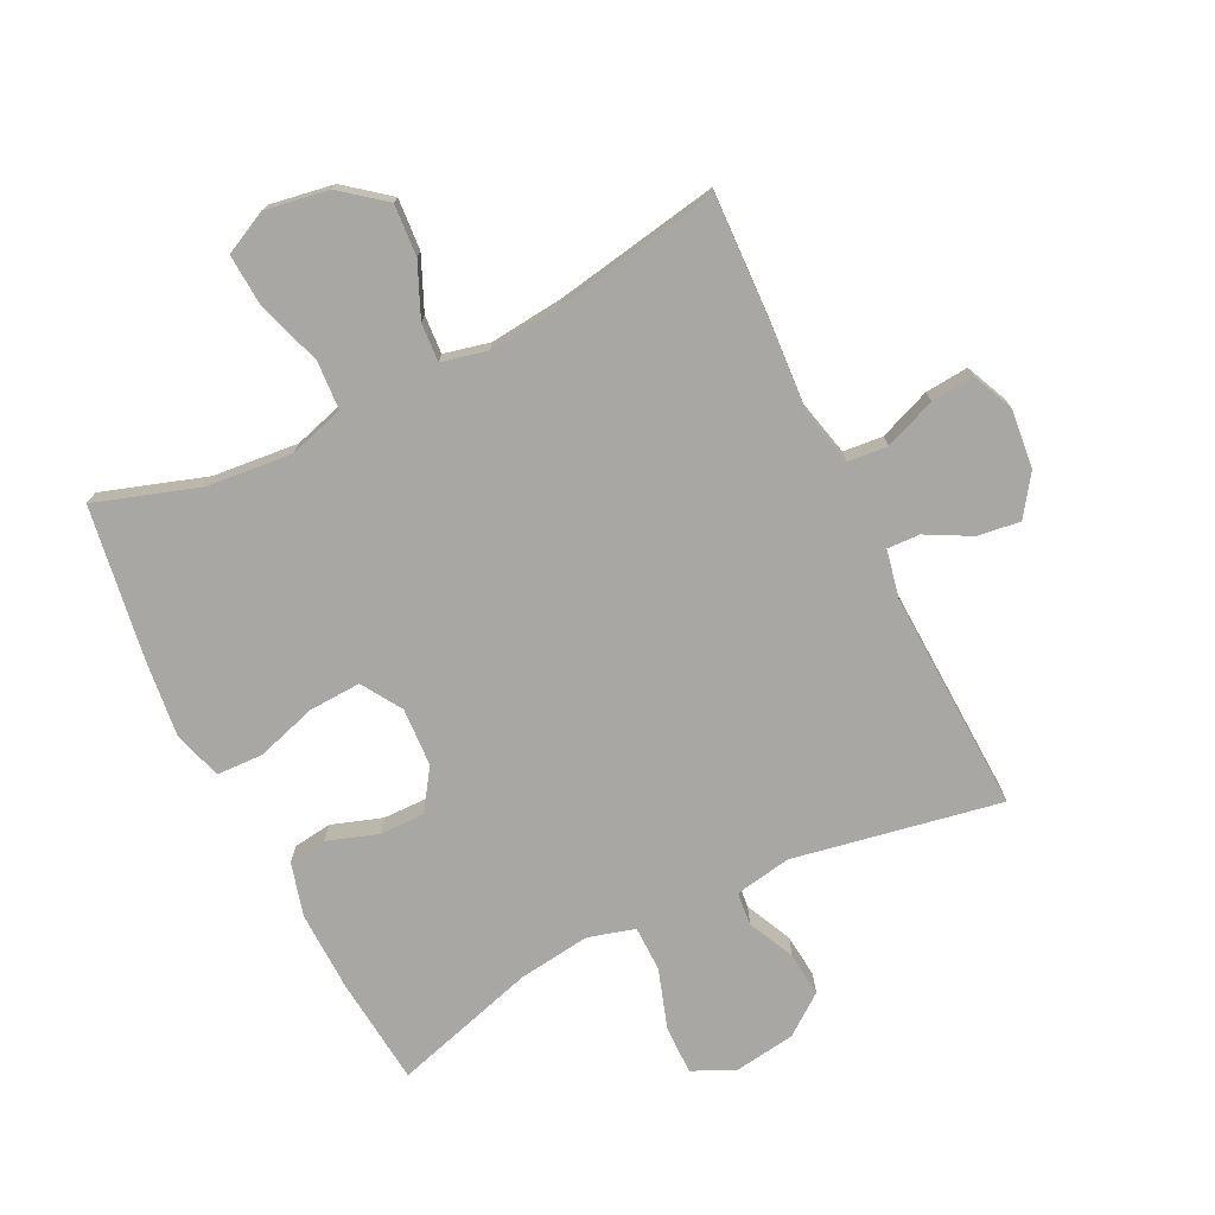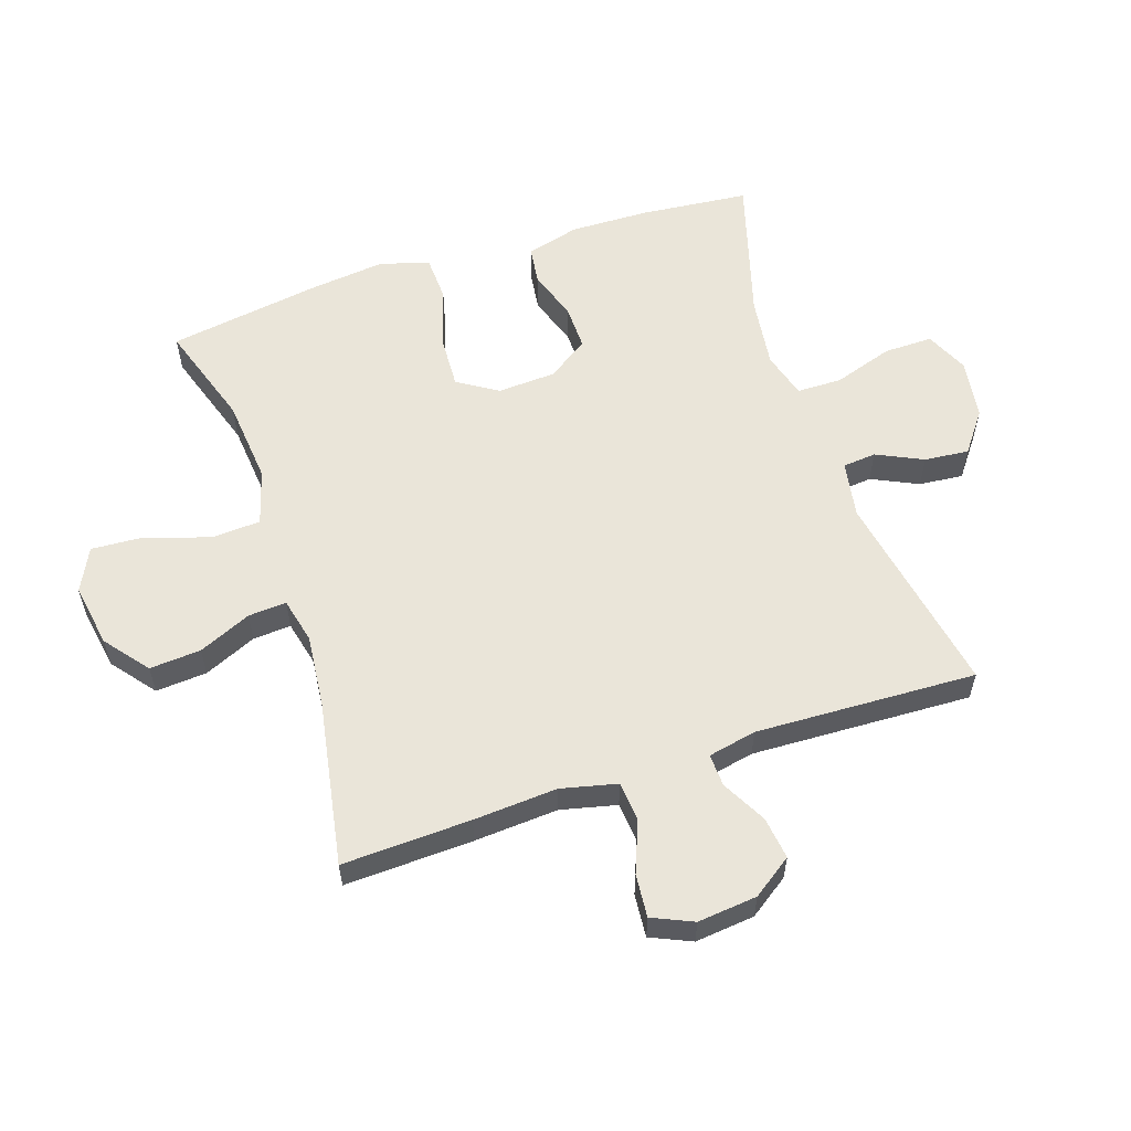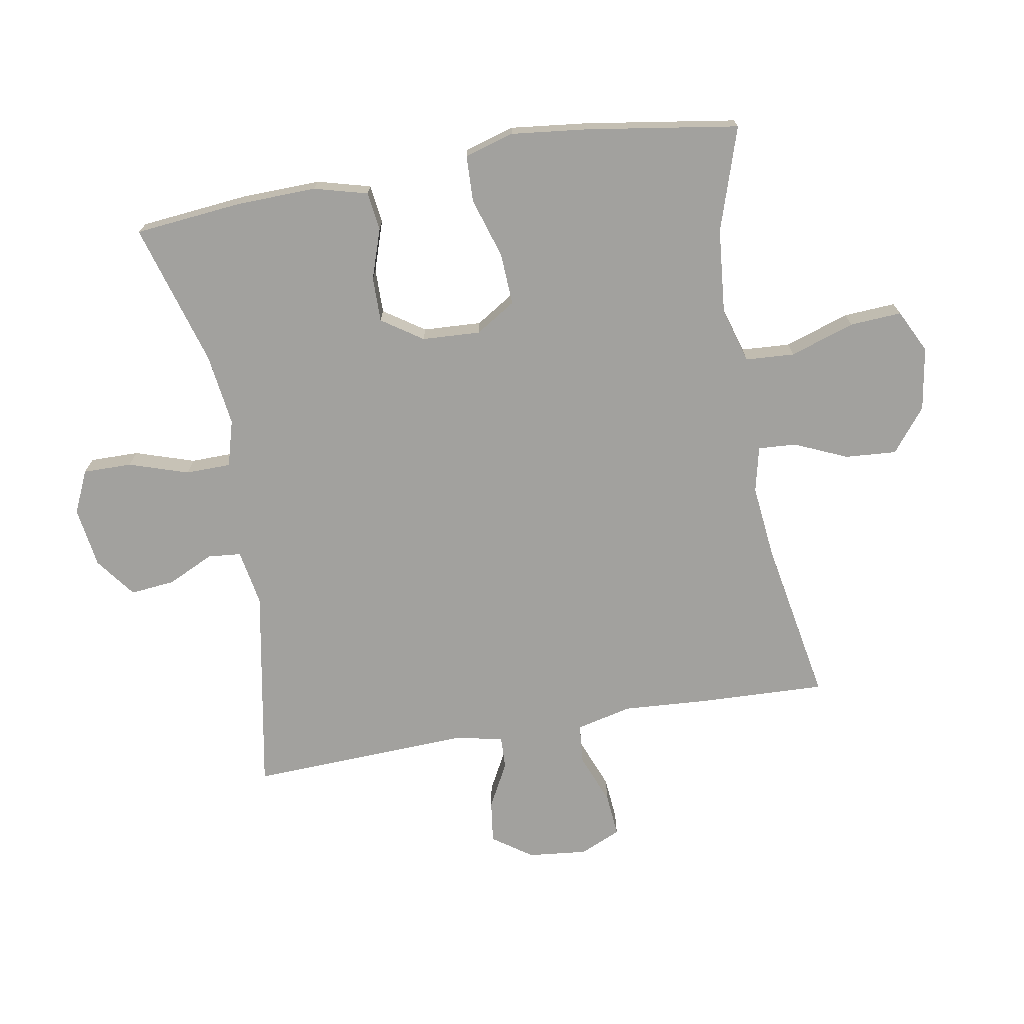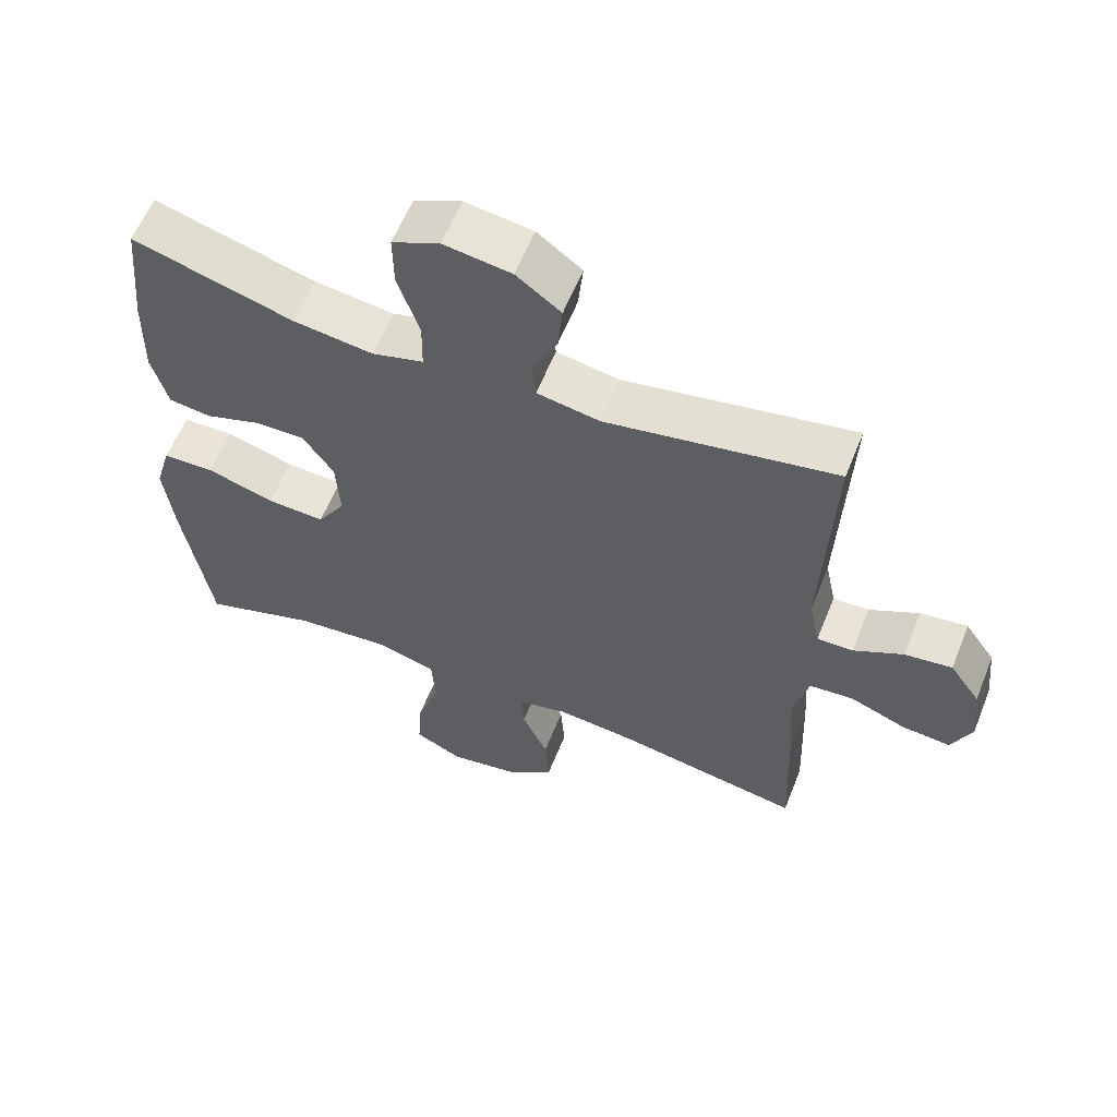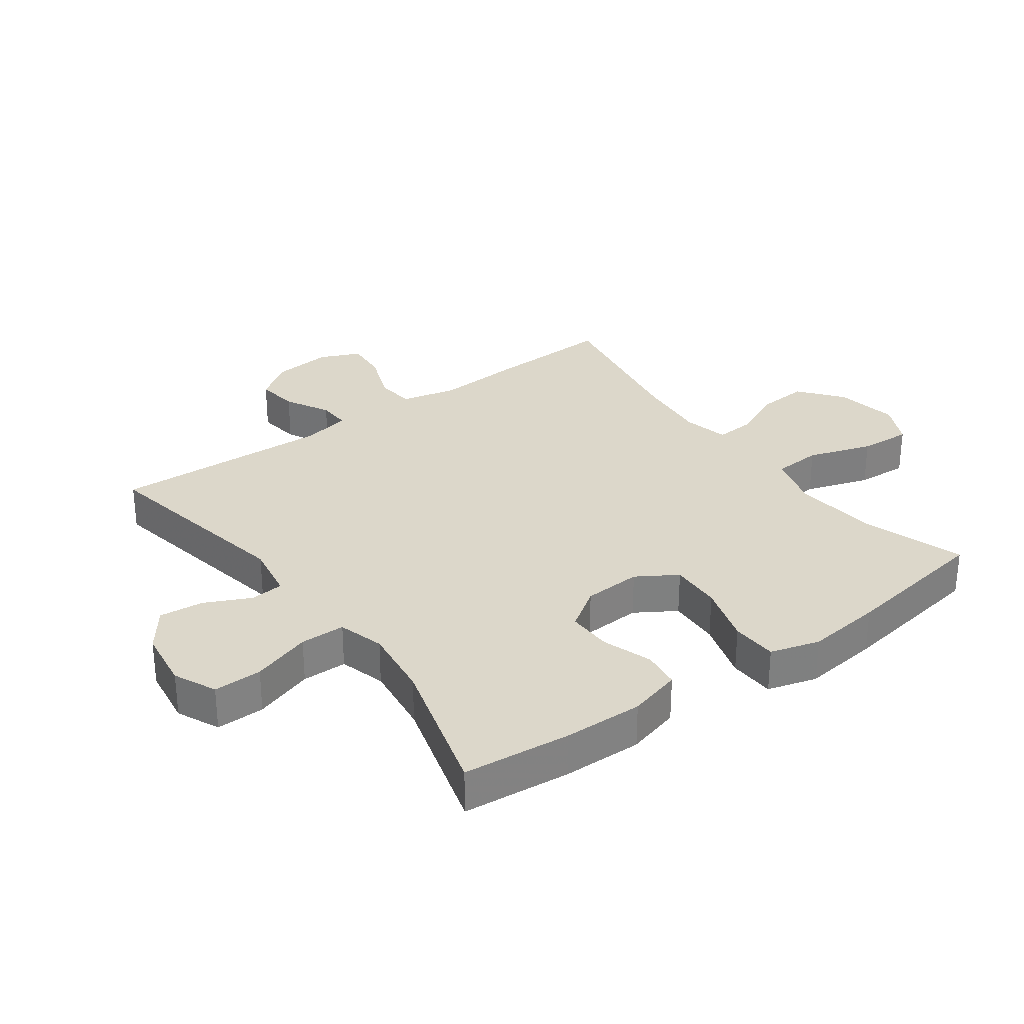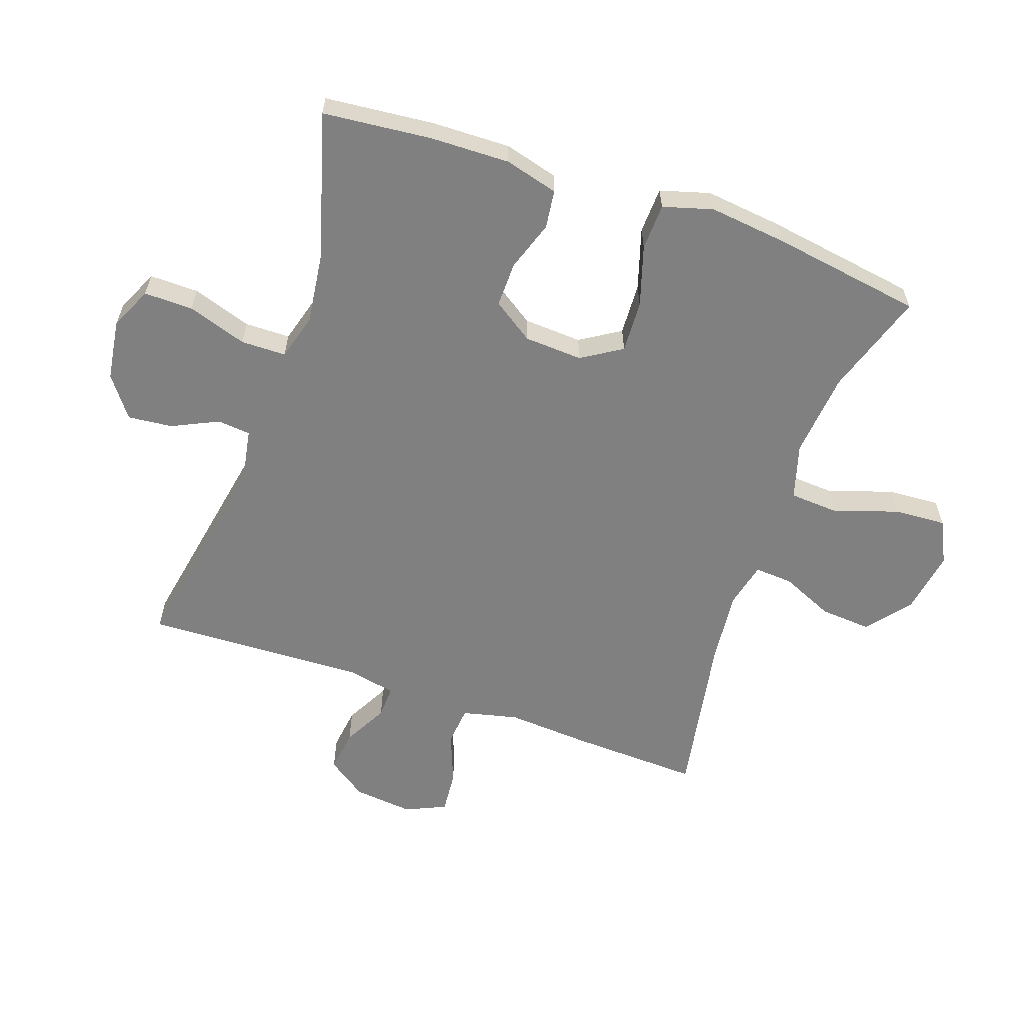
<metadata>
{"format":"obj","ext":"obj","renderer":"f3d","projection":"perspective","resolution":1024,"background":"white","views":[{"elev":-74.5,"azim":-153.7,"up":"+Y"},{"elev":57.8,"azim":-108.4,"up":"+Y"},{"elev":-72.0,"azim":100.0,"up":"+Y"},{"elev":60.0,"azim":-158.2,"up":"+Z"},{"elev":30.4,"azim":53.8,"up":"+Y"},{"elev":-60.2,"azim":70.8,"up":"+Y"}]}
</metadata>
<code>
v 0.5 0.07 -0.5
v 0.335 0.07 -0.446
v 0.199 0.07 -0.433
v 0.111 0.07 -0.459
v 0.106 0.07 -0.537
v 0.14 0.07 -0.64
v 0.145 0.07 -0.723
v 0.076 0.07 -0.757
v -0.025 0.07 -0.74
v -0.094 0.07 -0.685
v -0.088 0.07 -0.603
v -0.051 0.07 -0.519
v -0.047 0.07 -0.458
v -0.12 0.07 -0.441
v -0.237 0.07 -0.453
v -0.5 0.07 -0.5
v -0.492 0.07 -0.295
v -0.483 0.07 -0.161
v -0.504 0.07 -0.072
v -0.567 0.07 -0.066
v -0.649 0.07 -0.098
v -0.718 0.07 -0.104
v -0.747 0.07 -0.039
v -0.737 0.07 0.056
v -0.693 0.07 0.119
v -0.625 0.07 0.11
v -0.554 0.07 0.072
v -0.502 0.07 0.07
v -0.486 0.07 0.147
v -0.5 0.07 0.5
v -0.17 0.07 0.439
v -0.08 0.07 0.455
v -0.075 0.07 0.508
v -0.11 0.07 0.582
v -0.117 0.07 0.653
v -0.053 0.07 0.701
v 0.044 0.07 0.715
v 0.112 0.07 0.684
v 0.111 0.07 0.606
v 0.08 0.07 0.511
v 0.081 0.07 0.439
v 0.155 0.07 0.418
v 0.27 0.07 0.433
v 0.5 0.07 0.5
v 0.517 0.07 0.327
v 0.52 0.07 0.2
v 0.497 0.07 0.115
v 0.436 0.07 0.107
v 0.356 0.07 0.134
v 0.284 0.07 0.135
v 0.24 0.07 0.07
v 0.235 0.07 -0.023
v 0.275 0.07 -0.087
v 0.358 0.07 -0.083
v 0.455 0.07 -0.053
v 0.529 0.07 -0.056
v 0.552 0.07 -0.135
v 0.538 0.07 -0.257
v 0.5 0 -0.5
v 0.335 0 -0.446
v 0.199 0 -0.433
v 0.111 0 -0.459
v 0.106 0 -0.537
v 0.14 0 -0.64
v 0.145 0 -0.723
v 0.076 0 -0.757
v -0.025 0 -0.74
v -0.094 0 -0.685
v -0.088 0 -0.603
v -0.051 0 -0.519
v -0.047 0 -0.458
v -0.12 0 -0.441
v -0.237 0 -0.453
v -0.5 0 -0.5
v -0.492 0 -0.295
v -0.483 0 -0.161
v -0.504 0 -0.072
v -0.567 0 -0.066
v -0.649 0 -0.098
v -0.718 0 -0.104
v -0.747 0 -0.039
v -0.737 0 0.056
v -0.693 0 0.119
v -0.625 0 0.11
v -0.554 0 0.072
v -0.502 0 0.07
v -0.486 0 0.147
v -0.5 0 0.5
v -0.17 0 0.439
v -0.08 0 0.455
v -0.075 0 0.508
v -0.11 0 0.582
v -0.117 0 0.653
v -0.053 0 0.701
v 0.044 0 0.715
v 0.112 0 0.684
v 0.111 0 0.606
v 0.08 0 0.511
v 0.081 0 0.439
v 0.155 0 0.418
v 0.27 0 0.433
v 0.5 0 0.5
v 0.517 0 0.327
v 0.52 0 0.2
v 0.497 0 0.115
v 0.436 0 0.107
v 0.356 0 0.134
v 0.284 0 0.135
v 0.24 0 0.07
v 0.235 0 -0.023
v 0.275 0 -0.087
v 0.358 0 -0.083
v 0.455 0 -0.053
v 0.529 0 -0.056
v 0.552 0 -0.135
v 0.538 0 -0.257
f 58 1 2
f 57 58 2
f 56 57 2
f 55 56 2
f 54 55 2
f 53 54 2 3
f 52 53 3 4
f 51 52 4
f 47 48 49
f 46 47 49
f 45 46 49
f 44 45 49
f 43 44 49
f 42 43 49 50
f 41 42 50 51
f 38 39 40
f 37 38 40
f 36 37 40
f 35 36 40
f 34 35 40
f 33 34 40
f 32 33 40 41
f 41 51 4
f 32 41 4
f 31 32 4
f 25 26 27
f 24 25 27
f 23 24 27
f 22 23 27
f 21 22 27
f 20 21 27
f 19 20 27 28
f 18 19 28 29
f 15 16 17 18
f 14 15 18 29
f 10 11 12
f 9 10 12
f 8 9 12
f 7 8 12
f 6 7 12
f 5 6 12
f 5 12 13
f 4 5 13
f 29 30 31
f 14 29 31
f 13 14 31
f 4 13 31
f 60 59 116
f 60 116 115
f 60 115 114
f 60 114 113
f 60 113 112
f 61 60 112 111
f 62 61 111 110
f 62 110 109
f 107 106 105
f 107 105 104
f 107 104 103
f 107 103 102
f 107 102 101
f 108 107 101 100
f 109 108 100 99
f 98 97 96
f 98 96 95
f 98 95 94
f 98 94 93
f 98 93 92
f 98 92 91
f 99 98 91 90
f 62 109 99
f 62 99 90
f 62 90 89
f 85 84 83
f 85 83 82
f 85 82 81
f 85 81 80
f 85 80 79
f 85 79 78
f 86 85 78 77
f 87 86 77 76
f 76 75 74 73
f 87 76 73 72
f 70 69 68
f 70 68 67
f 70 67 66
f 70 66 65
f 70 65 64
f 70 64 63
f 71 70 63
f 71 63 62
f 89 88 87
f 89 87 72
f 89 72 71
f 89 71 62
f 1 59 60 2
f 2 60 61 3
f 3 61 62 4
f 4 62 63 5
f 5 63 64 6
f 6 64 65 7
f 7 65 66 8
f 8 66 67 9
f 9 67 68 10
f 10 68 69 11
f 11 69 70 12
f 12 70 71 13
f 13 71 72 14
f 14 72 73 15
f 15 73 74 16
f 16 74 75 17
f 17 75 76 18
f 18 76 77 19
f 19 77 78 20
f 20 78 79 21
f 21 79 80 22
f 22 80 81 23
f 23 81 82 24
f 24 82 83 25
f 25 83 84 26
f 26 84 85 27
f 27 85 86 28
f 28 86 87 29
f 29 87 88 30
f 30 88 89 31
f 31 89 90 32
f 32 90 91 33
f 33 91 92 34
f 34 92 93 35
f 35 93 94 36
f 36 94 95 37
f 37 95 96 38
f 38 96 97 39
f 39 97 98 40
f 40 98 99 41
f 41 99 100 42
f 42 100 101 43
f 43 101 102 44
f 44 102 103 45
f 45 103 104 46
f 46 104 105 47
f 47 105 106 48
f 48 106 107 49
f 49 107 108 50
f 50 108 109 51
f 51 109 110 52
f 52 110 111 53
f 53 111 112 54
f 54 112 113 55
f 55 113 114 56
f 56 114 115 57
f 57 115 116 58
f 58 116 59 1

</code>
